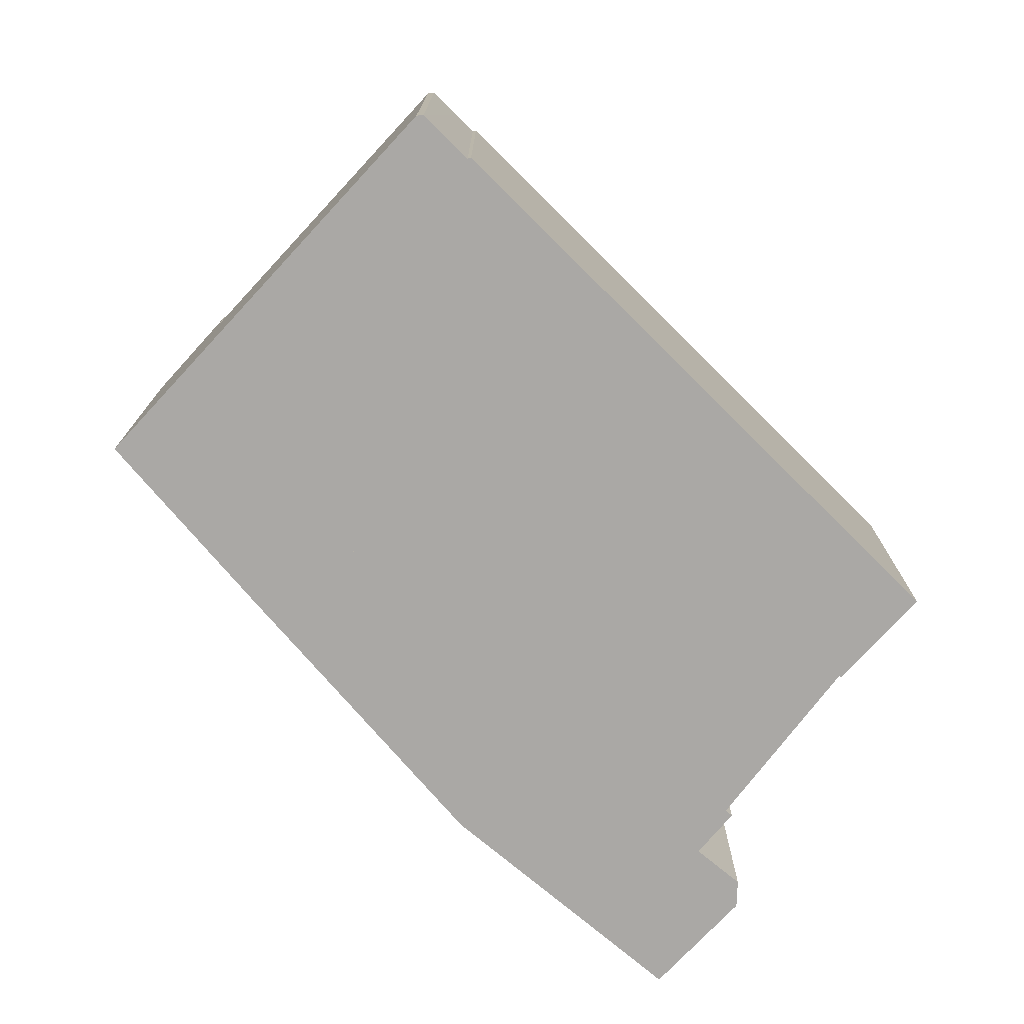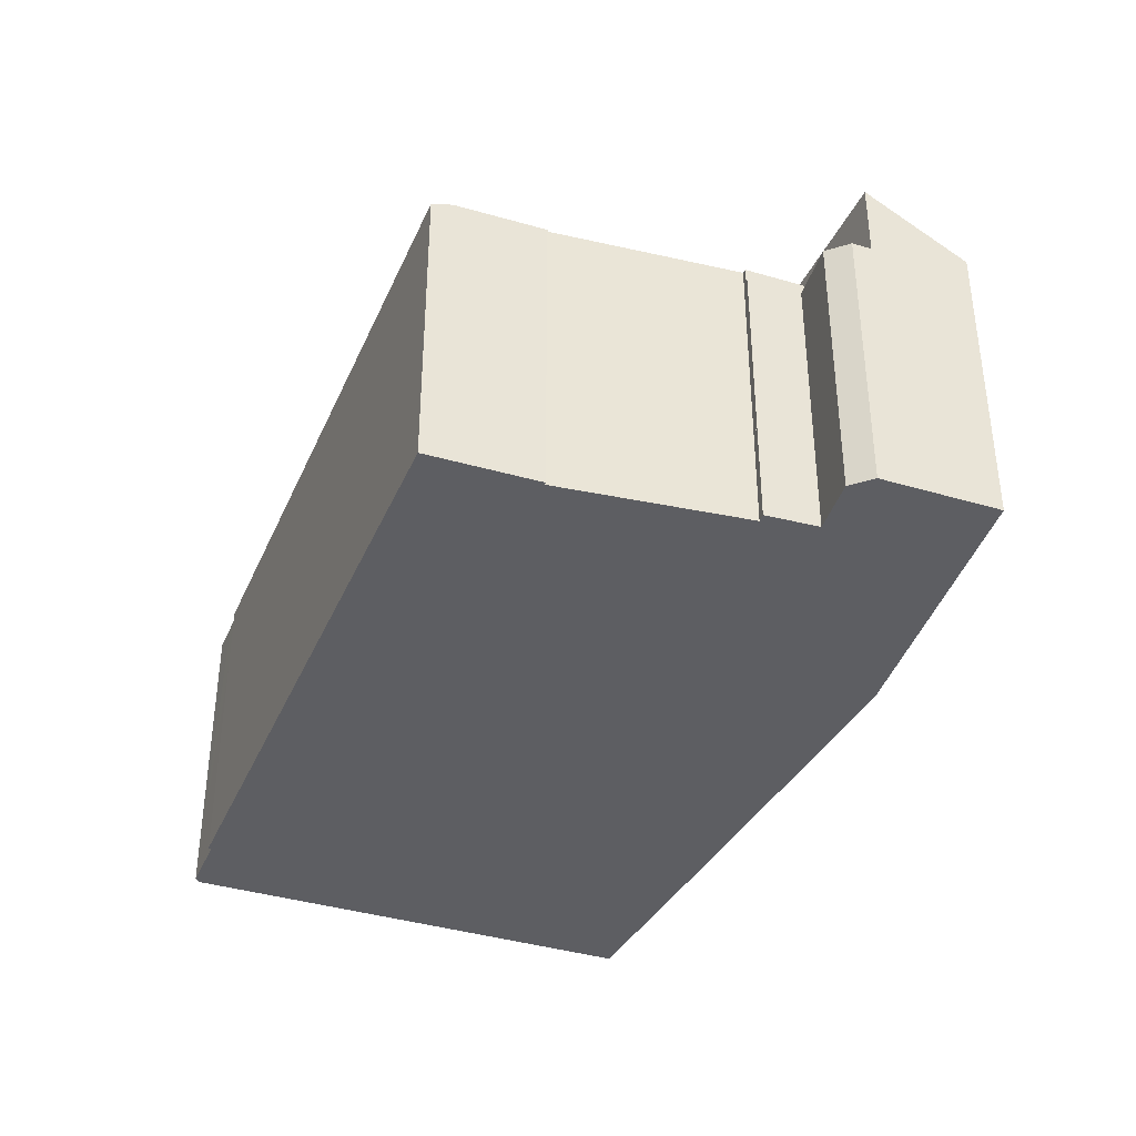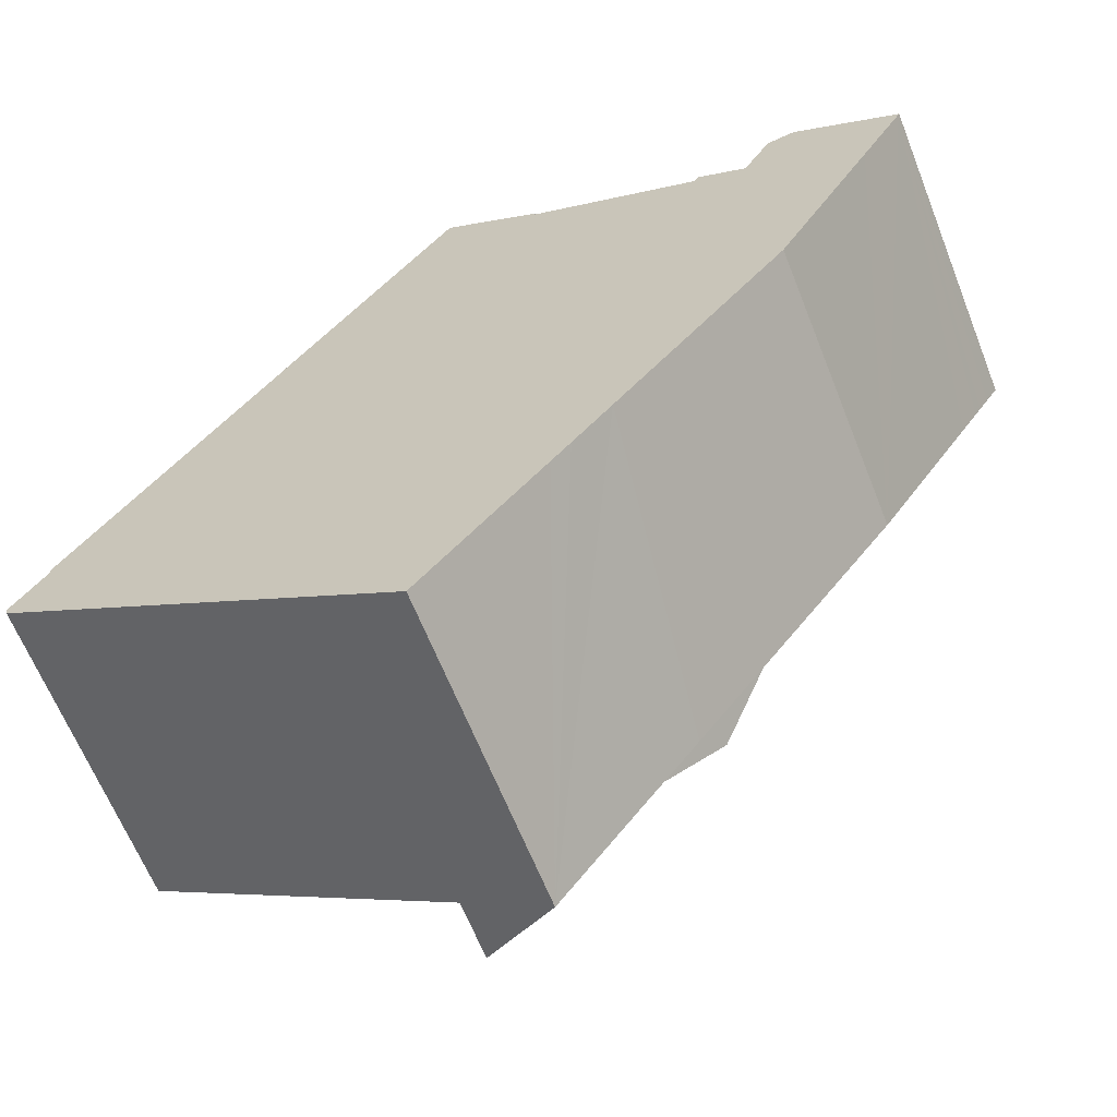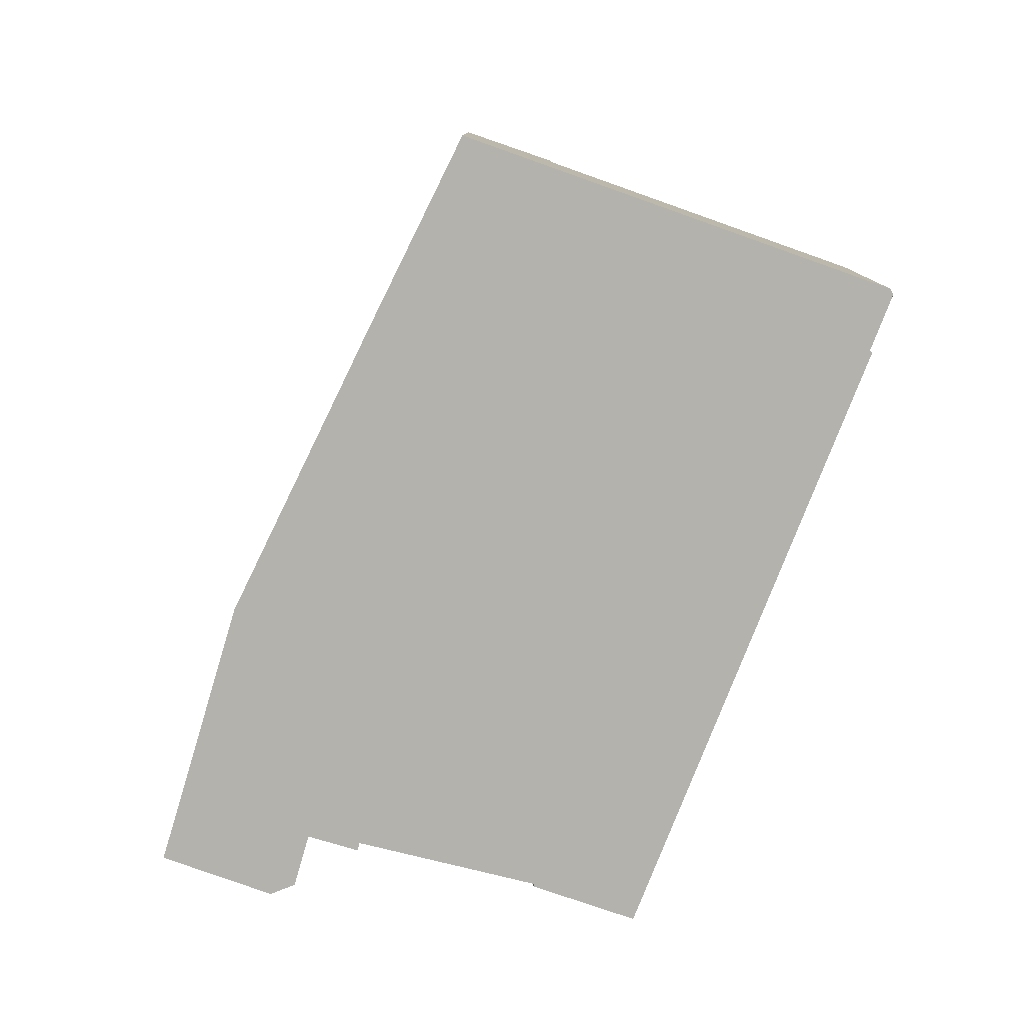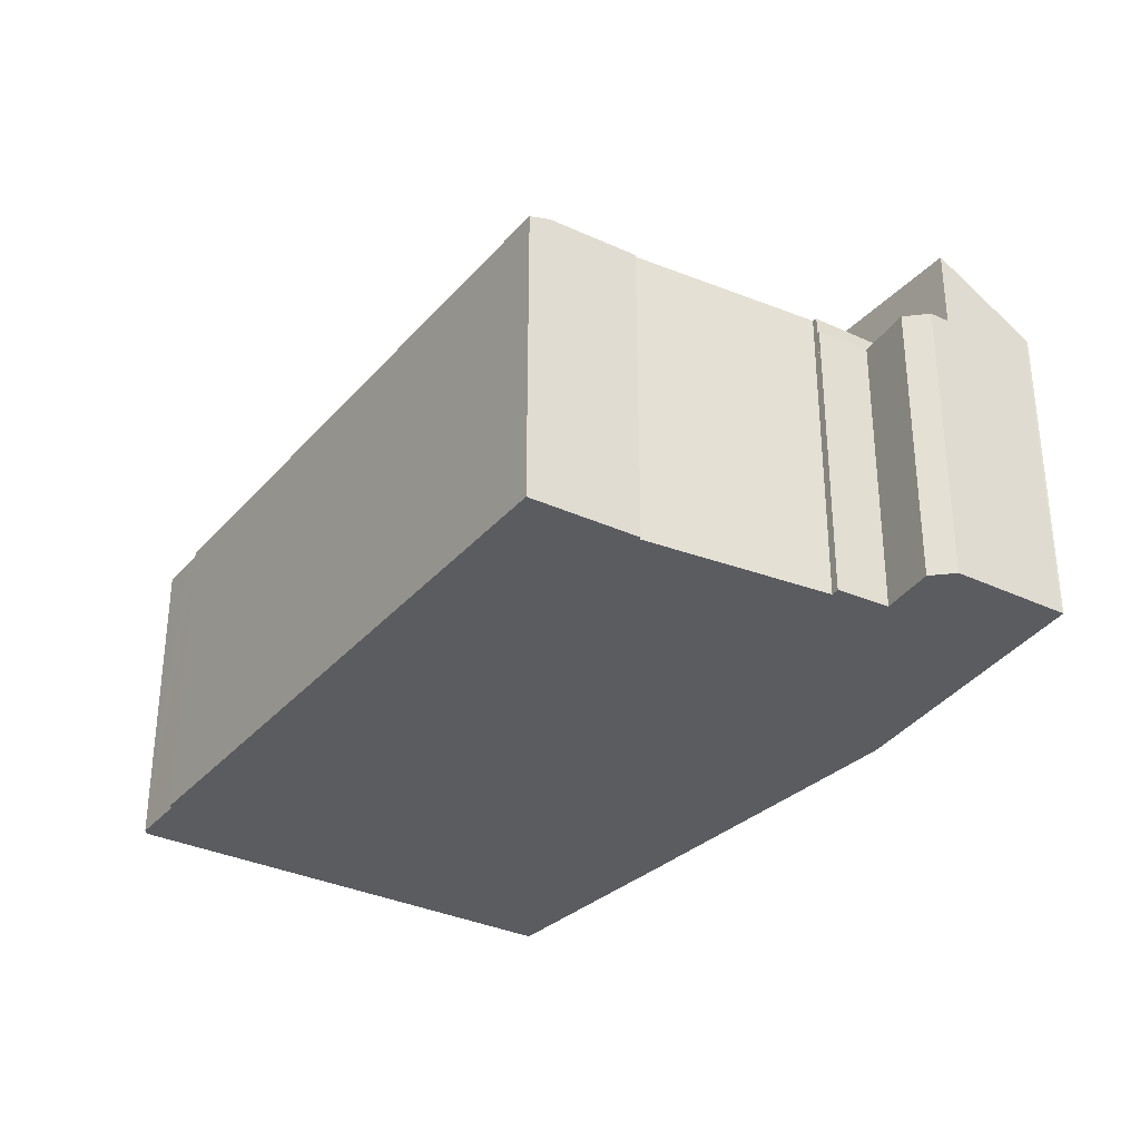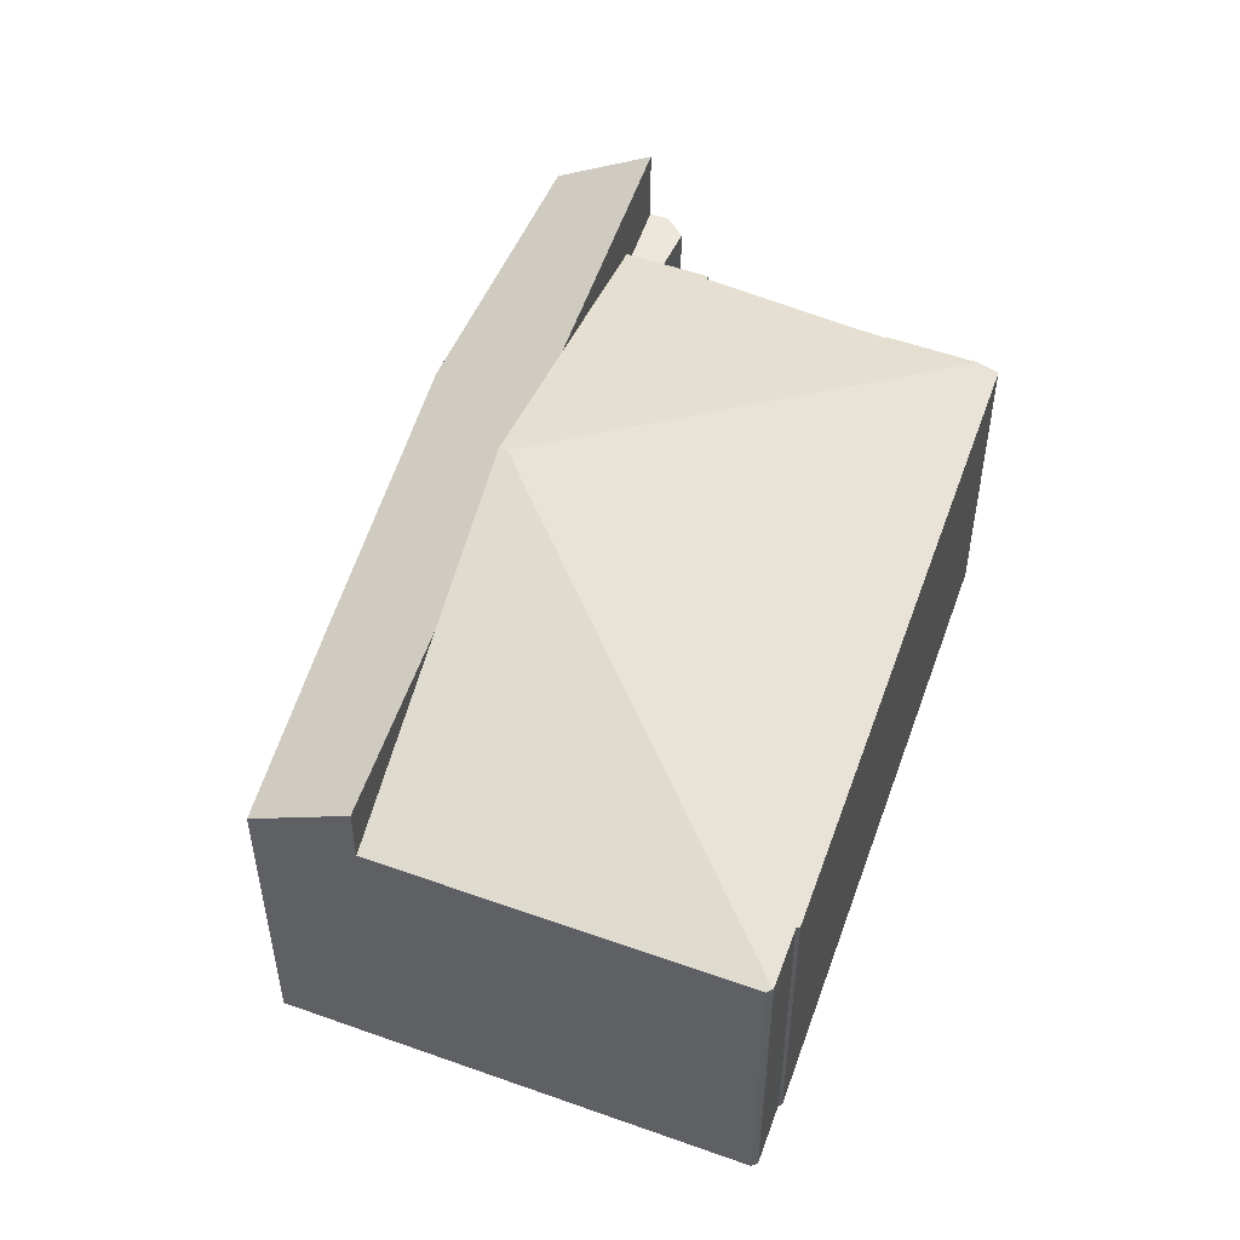
<metadata>
{"format":"obj","ext":"obj","renderer":"f3d","projection":"perspective","resolution":1024,"background":"white","views":[{"elev":-75.2,"azim":-101.0,"up":"+Y"},{"elev":-39.4,"azim":11.8,"up":"+Y"},{"elev":-64.0,"azim":21.6,"up":"+Z"},{"elev":-79.6,"azim":-167.6,"up":"+Y"},{"elev":-33.6,"azim":-0.5,"up":"+Y"},{"elev":52.1,"azim":-127.0,"up":"+Y"}]}
</metadata>
<code>
v  46.59 17.17 28.25
v  43.97 17.17 28.61
v  45.59 17.17 28.87
v  43.84 17.17 24.38
v  42.37 17.17 25.68
v  39.48 17.17 27.09
v  39.56 17.17 27.24
v  39.56 -1.668e-15 27.24
v  42.37 -1.572e-15 25.68
v  43.97 -1.752e-15 28.61
v  45.59 -1.768e-15 28.87
v  46.59 -1.73e-15 28.25
v  39.48 -1.659e-15 27.09
v  43.84 -1.493e-15 24.38
v  19.97 20.6 -12.75
v  27.5 18.06 -9.636
v  23.32 18.29 -14.83
v  18.25 21.78 -11.68
v  25.12 21.78 -1.996
v  30.31 17.9 -6.134
v  31.4 17.84 -4.783
v  31.02 21.78 6.308
v  33.61 17.73 -1.993
v  43.46 17.23 10.41
v  36.91 21.78 14.61
v  49.07 17.96 20.48
v  43.84 21.78 24.38
v  49.34 17.99 20.95
v  50.05 18.08 22.22
v  46.59 21.78 28.25
v  50.4 18.13 22.85
v  50.96 18.2 23.84
v  51.58 18.28 24.95
v  51.6 18.28 24.99
v  51.53 18.37 25.14
v  51.65 18.29 25.08
v  51.53 -1.54e-15 25.14
v  51.65 -1.536e-15 25.08
v  51.6 -1.53e-15 24.99
v  50.4 -1.399e-15 22.85
v  49.07 -1.254e-15 20.48
v  43.46 -6.373e-16 10.41
v  51.58 -1.528e-15 24.95
v  50.96 -1.46e-15 23.84
v  50.05 -1.36e-15 22.22
v  49.34 -1.283e-15 20.95
v  33.61 1.22e-16 -1.993
v  31.4 2.929e-16 -4.783
v  30.31 3.756e-16 -6.134
v  23.32 9.083e-16 -14.83
v  27.5 5.9e-16 -9.636
v  18.25 7.151e-16 -11.68
v  19.97 7.806e-16 -12.75
v  36.91 -8.947e-16 14.61
v  31.02 -3.863e-16 6.308
v  25.12 1.222e-16 -1.996
v  30.63 24.81 6.549
v  23.85 18.39 35.21
v  24.52 18.62 34.8
v  23.46 18.25 35.45
v  1.903 18.25 3.203
v  1.99 18.3 3.006
v  0.015 18.32 -0.054
v  1.152 18.3 1.745
v  0 18.31 1.121e-15
v  43.84 18.22 24.38
v  39.31 18.32 26.79
v  39.48 18.22 27.09
v  29.11 18.66 31.82
v  29.19 18.61 31.96
v  31.02 24.81 6.308
v  18.25 18.25 -11.68
v  0.111 18.25 -0.395
v  1.99 -1.841e-16 3.006
v  1.903 -1.961e-16 3.203
v  0.111 2.419e-17 -0.395
v  23.46 -2.17e-15 35.45
v  39.31 -1.64e-15 26.79
v  0 0 0
v  1.152 -1.069e-16 1.745
v  23.85 -2.156e-15 35.21
v  29.19 -1.957e-15 31.96
v  24.52 -2.131e-15 34.8
v  29.11 -1.948e-15 31.82
v  0.015 3.307e-18 -0.054
g defaultobject
f 1 2 3
f 2 1 4
f 2 4 5
f 5 6 7
f 6 5 4
f 8 5 7
f 5 8 9
f 10 3 2
f 3 10 11
f 11 1 3
f 1 11 12
f 9 2 5
f 2 9 10
f 13 7 6
f 7 13 8
f 12 4 1
f 4 12 14
f 14 6 4
f 6 14 13
f 11 14 12
f 14 11 10
f 14 10 9
f 14 9 13
f 13 9 8
f 15 16 17
f 16 15 18
f 16 18 19
f 16 19 20
f 20 19 21
f 21 19 22
f 21 22 23
f 23 22 24
f 24 22 25
f 24 25 26
f 26 25 27
f 26 27 28
f 28 27 29
f 29 27 30
f 29 30 31
f 31 30 32
f 32 30 33
f 33 30 34
f 34 30 35
f 34 35 36
f 12 35 30
f 35 12 37
f 37 36 35
f 36 37 38
f 38 34 36
f 34 38 39
f 39 33 34
f 33 39 32
f 32 39 31
f 31 39 29
f 29 39 28
f 28 39 26
f 26 39 24
f 24 39 40
f 24 40 41
f 24 41 42
f 40 39 43
f 40 43 44
f 41 40 45
f 41 45 46
f 42 23 24
f 23 42 47
f 23 47 21
f 21 47 20
f 20 47 16
f 16 47 17
f 17 47 48
f 17 48 49
f 17 49 50
f 50 49 51
f 15 52 18
f 52 15 17
f 52 17 50
f 52 50 53
f 27 12 30
f 12 27 14
f 14 27 25
f 14 25 54
f 54 25 22
f 54 22 55
f 55 22 19
f 55 19 56
f 56 19 18
f 56 18 52
f 53 56 52
f 56 53 50
f 56 50 51
f 56 51 49
f 56 49 48
f 56 48 55
f 55 48 47
f 55 47 42
f 55 42 54
f 54 42 14
f 14 42 41
f 14 41 46
f 14 46 12
f 12 46 45
f 12 45 40
f 12 40 44
f 12 44 43
f 12 43 37
f 37 43 39
f 37 39 38
f 57 58 59
f 58 57 60
f 60 57 61
f 61 57 62
f 62 57 63
f 62 63 64
f 64 63 65
f 66 67 68
f 59 69 57
f 69 59 70
f 57 69 67
f 57 67 66
f 57 66 25
f 57 25 71
f 19 57 71
f 57 19 63
f 63 19 72
f 63 72 73
f 74 61 62
f 61 74 75
f 52 73 72
f 73 52 76
f 61 77 60
f 77 61 75
f 78 68 67
f 68 78 13
f 79 64 65
f 64 79 62
f 62 79 74
f 74 79 80
f 58 70 59
f 70 58 60
f 70 60 77
f 70 77 81
f 70 81 82
f 82 81 83
f 84 67 69
f 67 84 78
f 13 66 68
f 66 13 14
f 70 84 69
f 84 70 82
f 14 25 66
f 25 14 71
f 71 14 54
f 71 54 19
f 19 54 55
f 19 55 72
f 72 55 56
f 72 56 52
f 73 65 63
f 65 73 79
f 79 73 76
f 79 76 85
f 83 84 82
f 13 54 14
f 54 13 78
f 54 78 84
f 54 84 83
f 54 83 77
f 54 77 55
f 55 77 75
f 55 75 56
f 56 75 52
f 52 75 74
f 52 74 76
f 76 74 80
f 76 80 79
f 76 79 85

</code>
